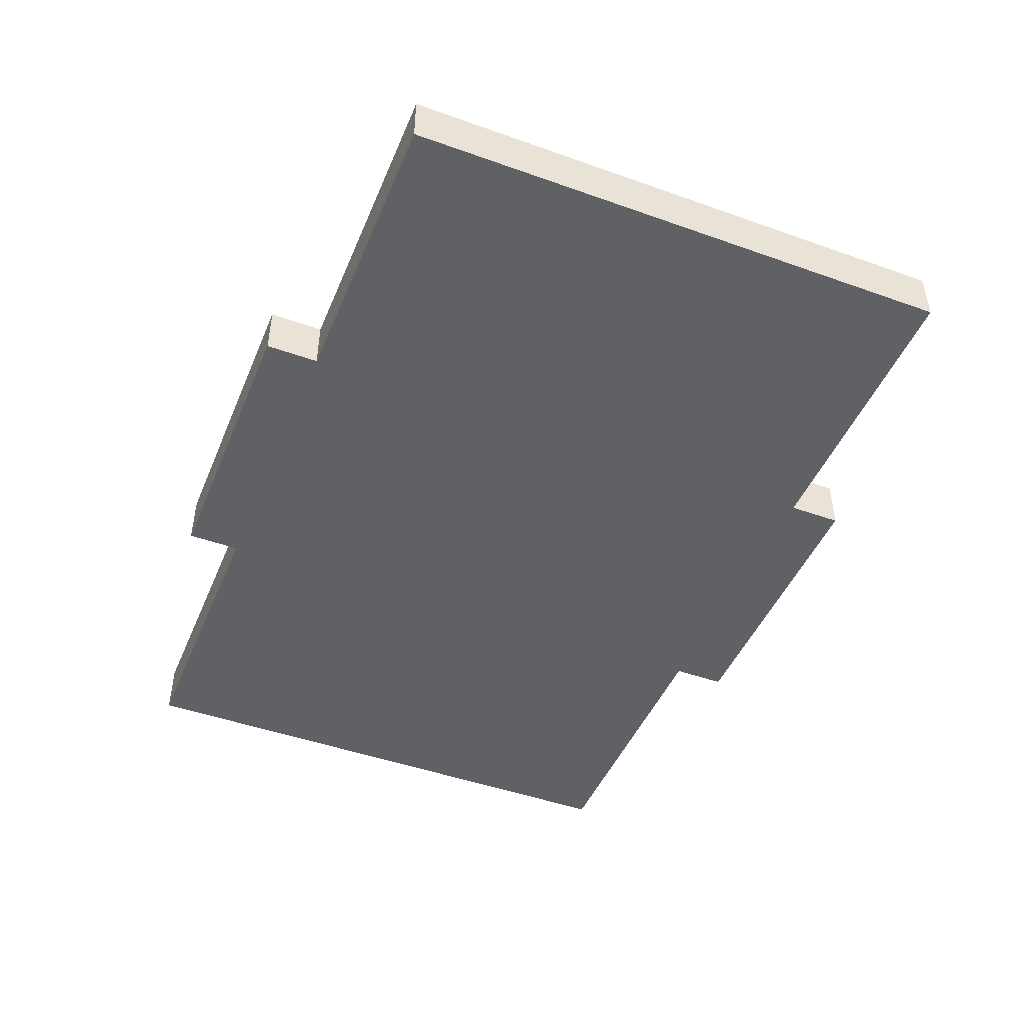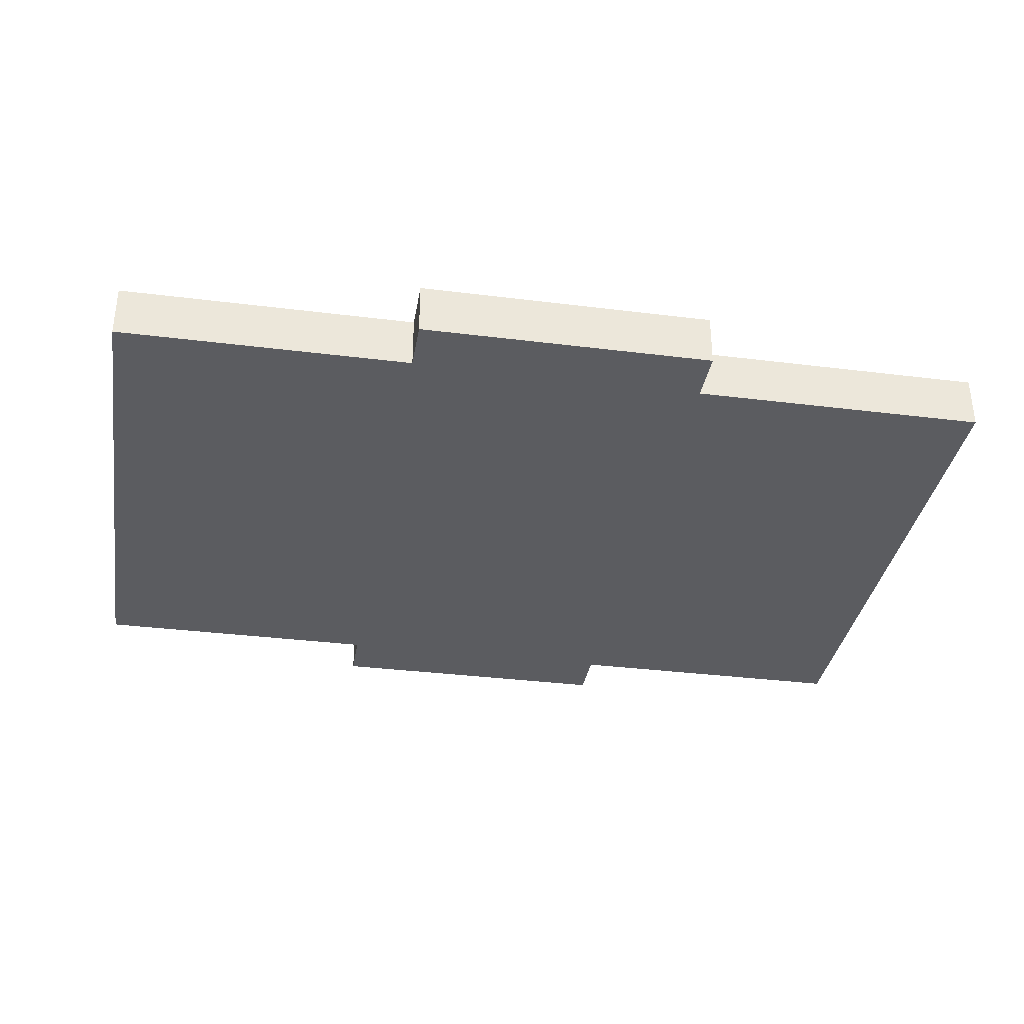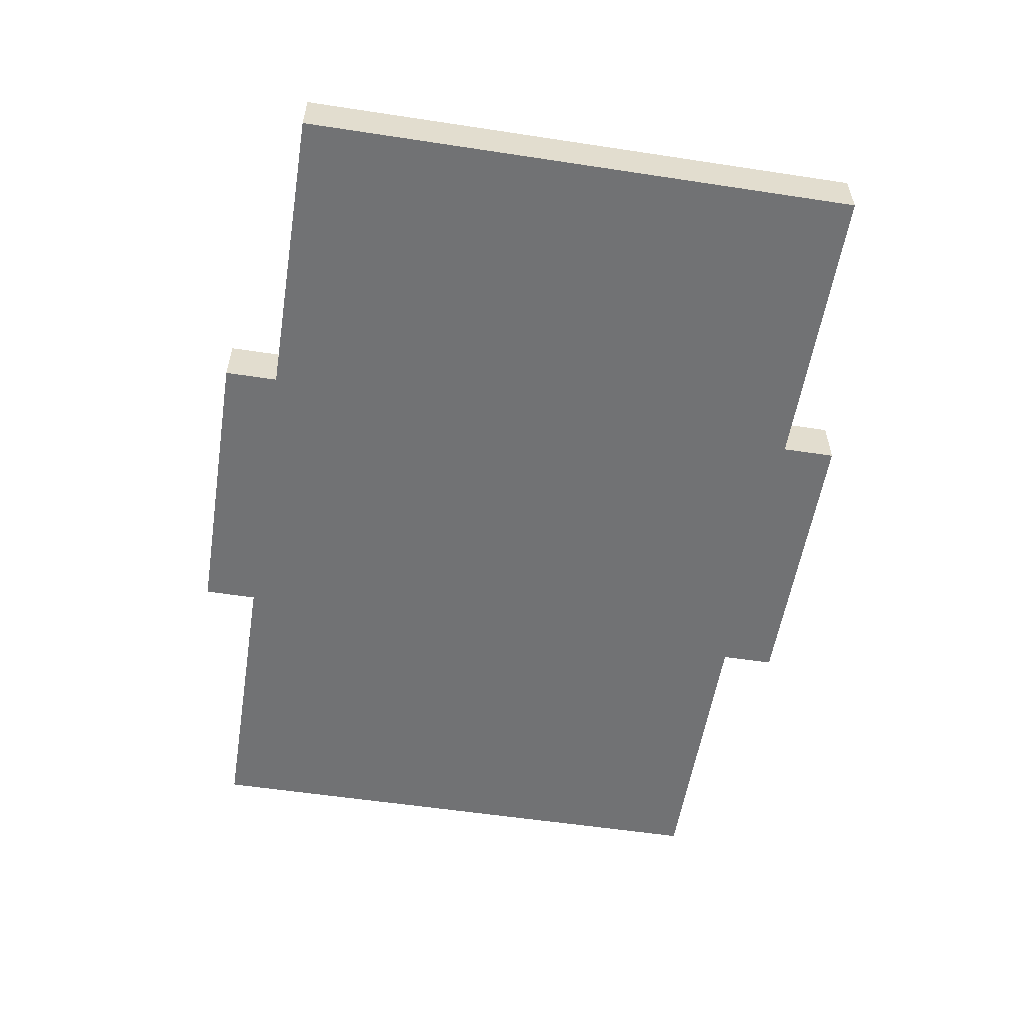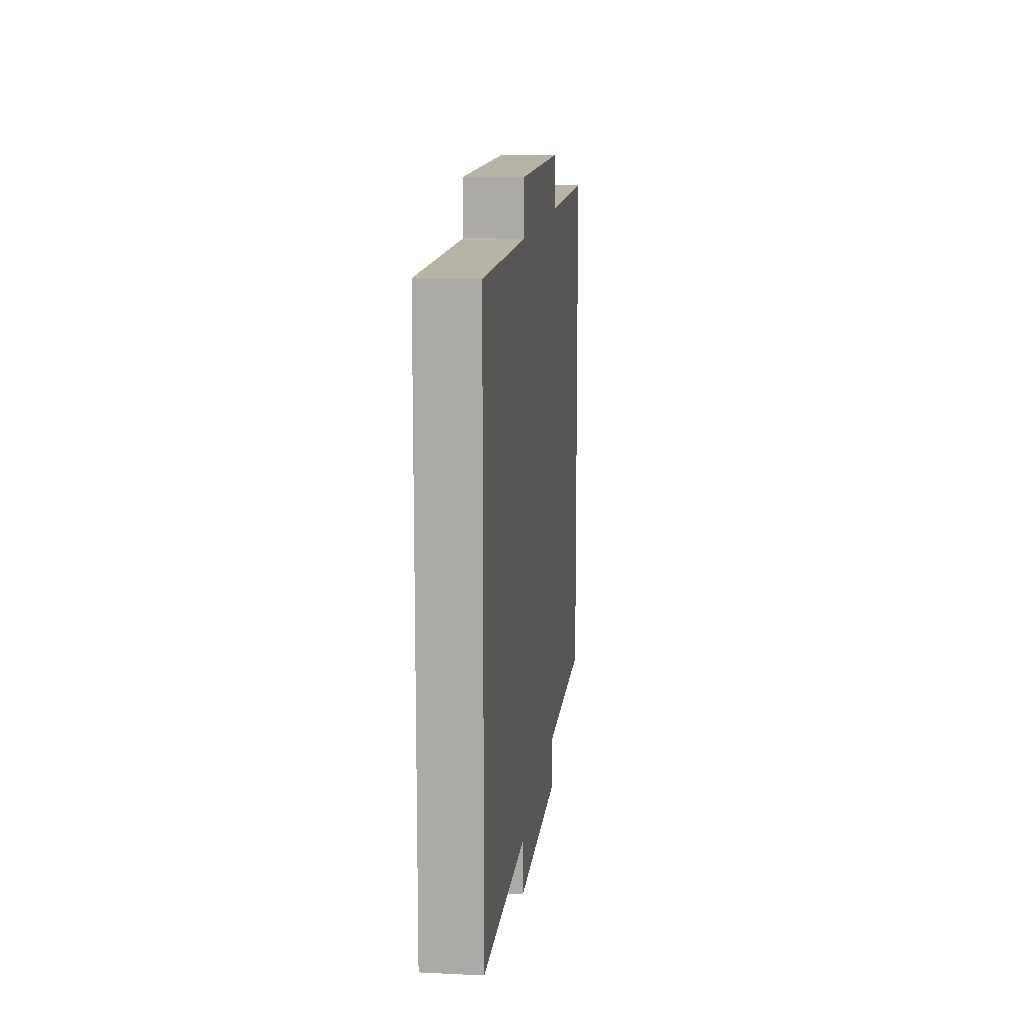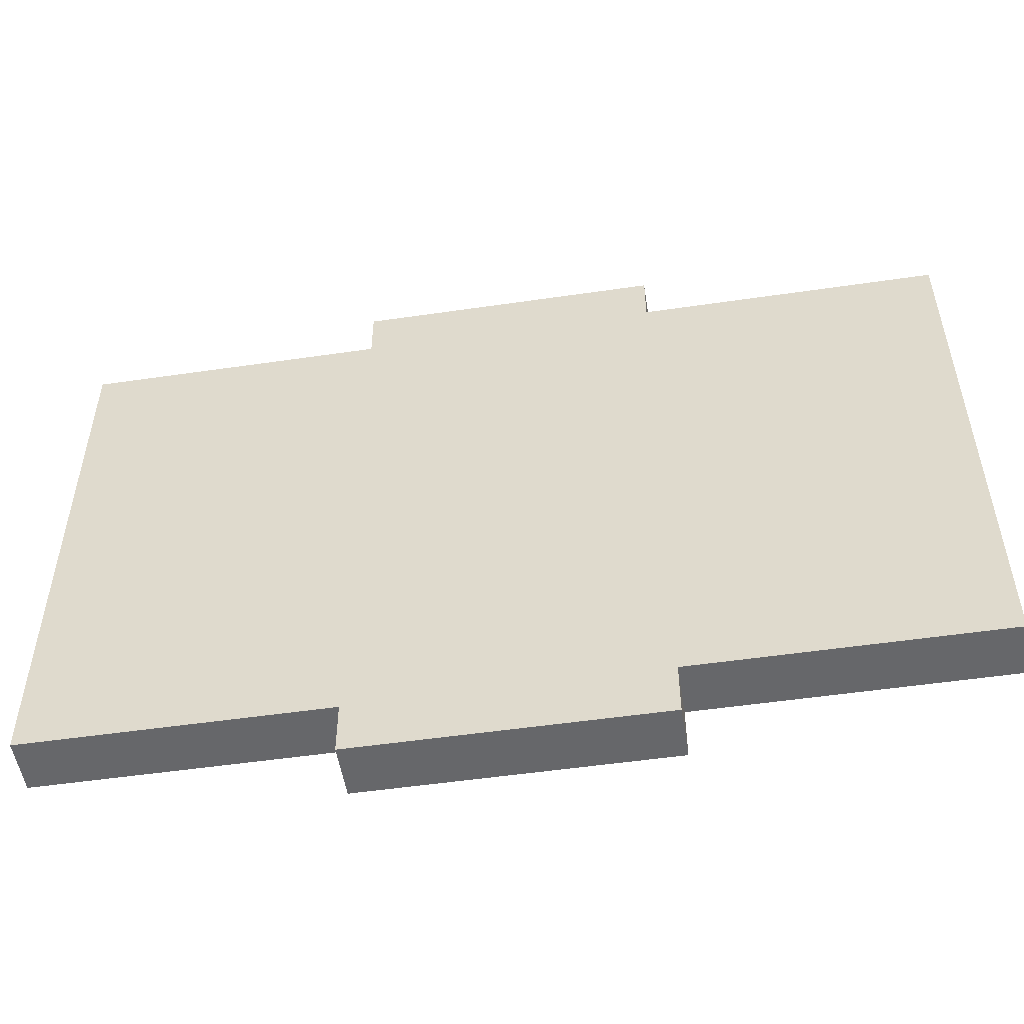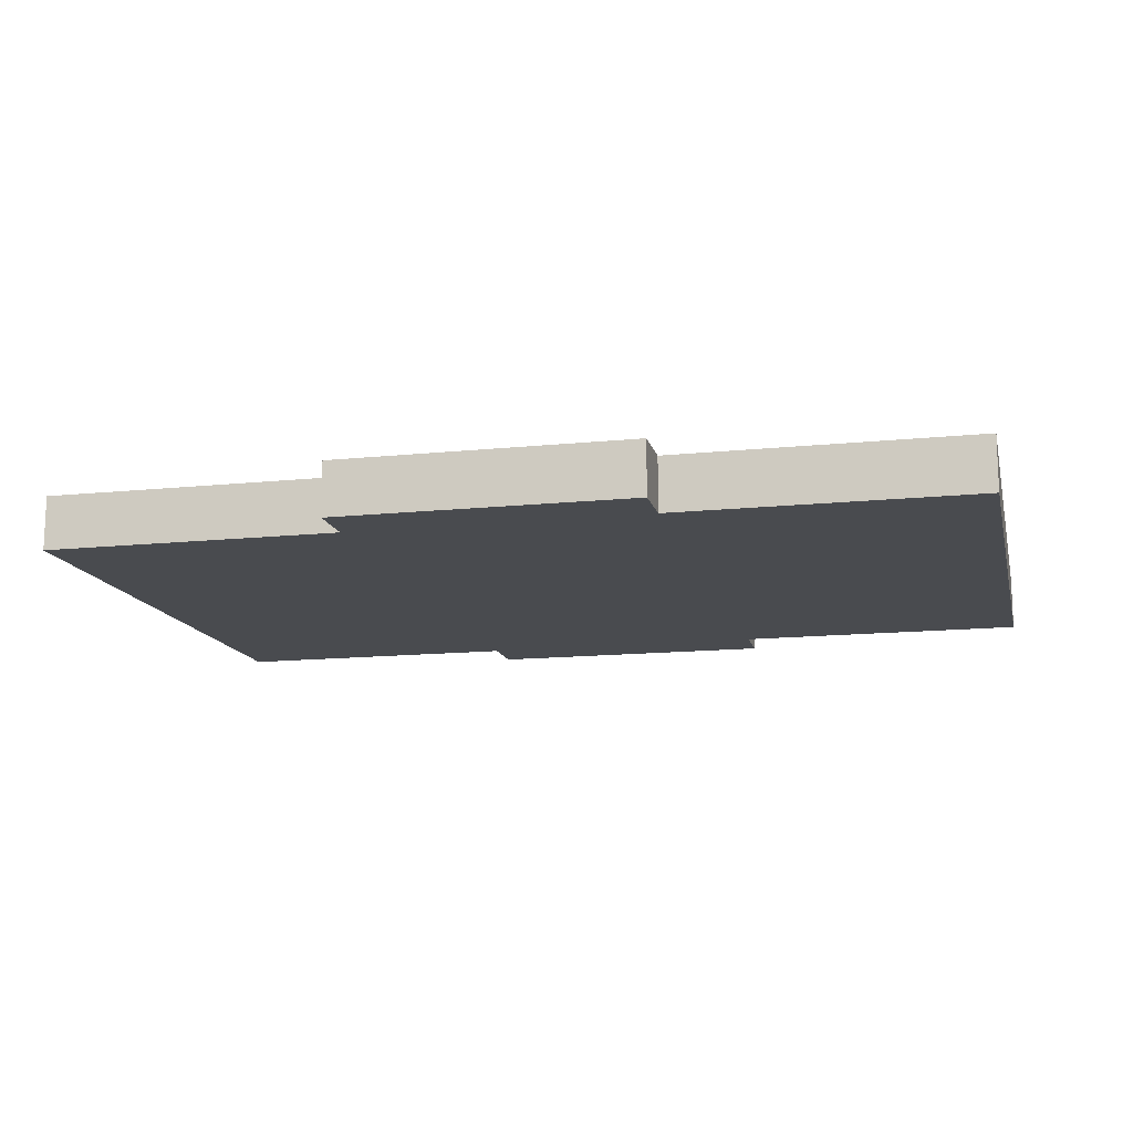
<metadata>
{"format":"obj","ext":"obj","renderer":"f3d","projection":"perspective","resolution":1024,"background":"white","views":[{"elev":-46.4,"azim":-112.1,"up":"+Z"},{"elev":-34.7,"azim":-9.5,"up":"+Z"},{"elev":-55.5,"azim":80.9,"up":"+Z"},{"elev":12.9,"azim":96.3,"up":"+Y"},{"elev":-52.1,"azim":9.0,"up":"+Y"},{"elev":-13.8,"azim":-167.0,"up":"+Z"}]}
</metadata>
<code>
g whalm184 W-04
v 0 0 0
v 0 0 0.018
v 0.1 0 0
v 0.1 0 0.018
v 0.1 -0.018 0
v 0.1 -0.018 0.018
v 0.2 -0.018 0
v 0.2 -0.018 0.018
v 0.2 0 0
v 0.2 0 0.018
v 0.3 0 0
v 0.3 0 0.018
v 0.3 0.189 0
v 0.3 0.189 0.018
v 0.2 0.189 0
v 0.2 0.189 0.018
v 0.2 0.207 0
v 0.2 0.207 0.018
v 0.1 0.207 0
v 0.1 0.207 0.018
v 0.1 0.189 0
v 0.1 0.189 0.018
v 0 0.189 0
v 0 0.189 0.018
f 1 3 4 2
f 3 5 6 4
f 5 7 8 6
f 7 9 10 8
f 9 11 12 10
f 11 13 14 12
f 13 15 16 14
f 15 17 18 16
f 17 19 20 18
f 19 21 22 20
f 21 23 24 22
f 23 1 2 24
f 13 11 15
f 16 12 14
f 15 11 9
f 10 12 16
f 17 15 19
f 20 16 18
f 19 15 21
f 22 16 20
f 21 3 23
f 24 4 22
f 23 3 1
f 2 4 24
f 3 7 5
f 6 8 4
f 9 7 3
f 4 8 10
f 15 9 21
f 22 10 16
f 21 9 3
f 4 10 22

</code>
